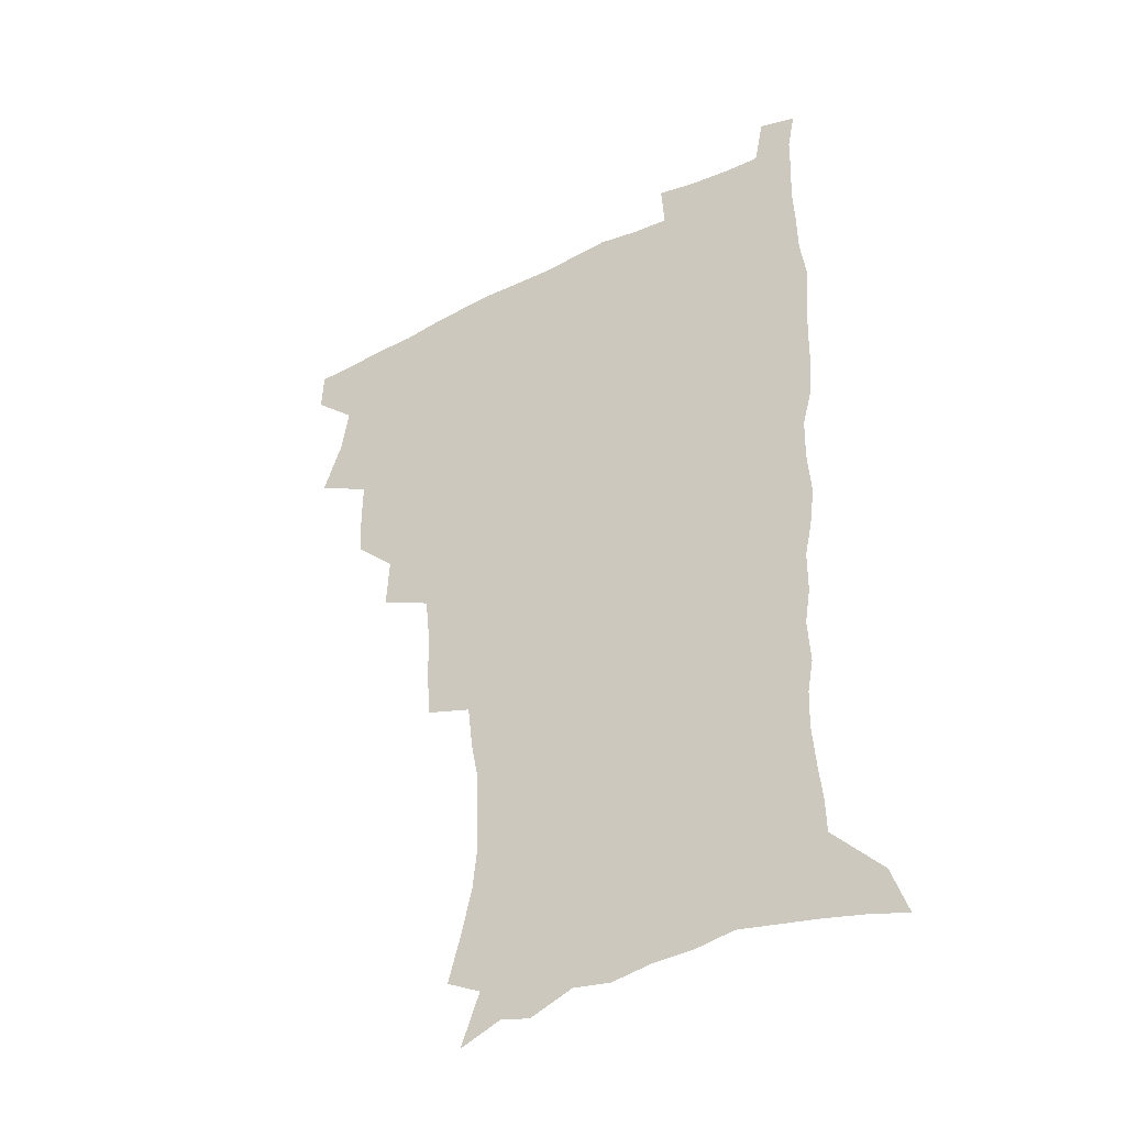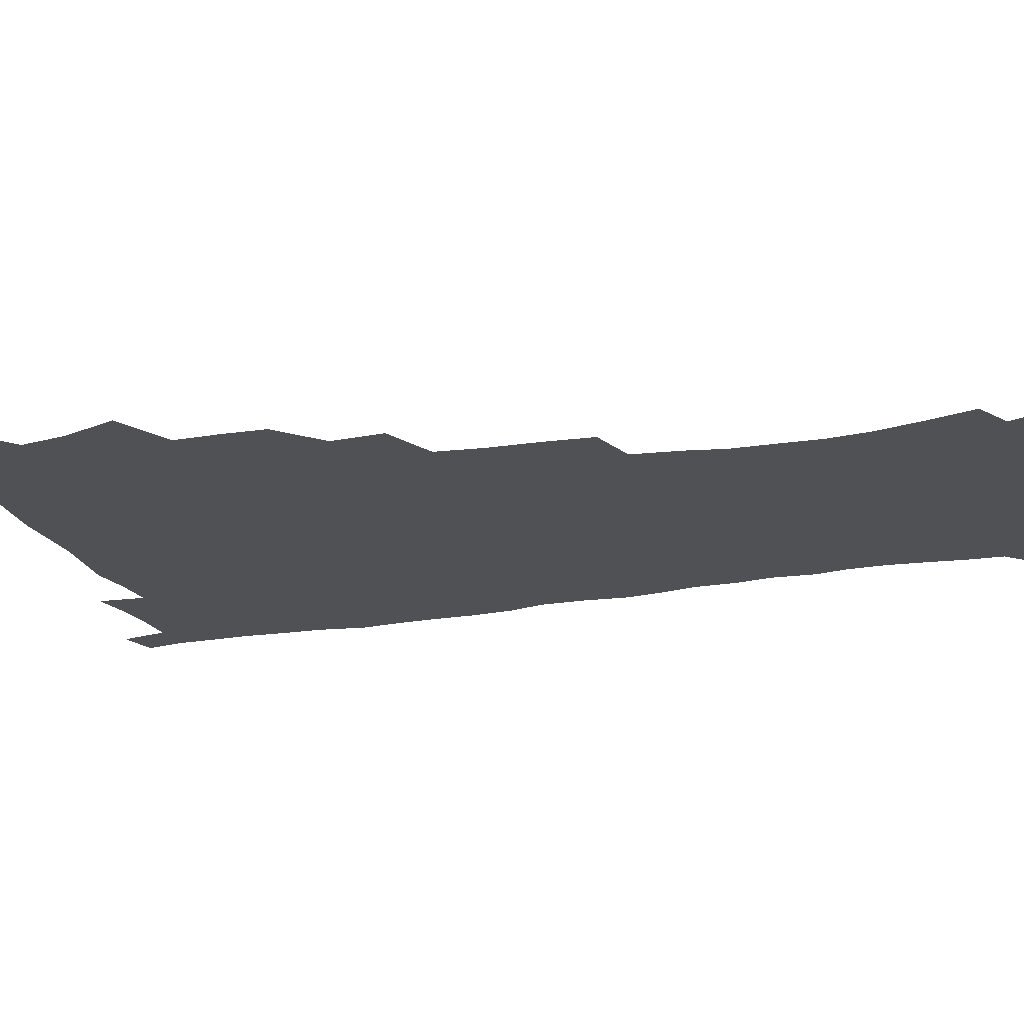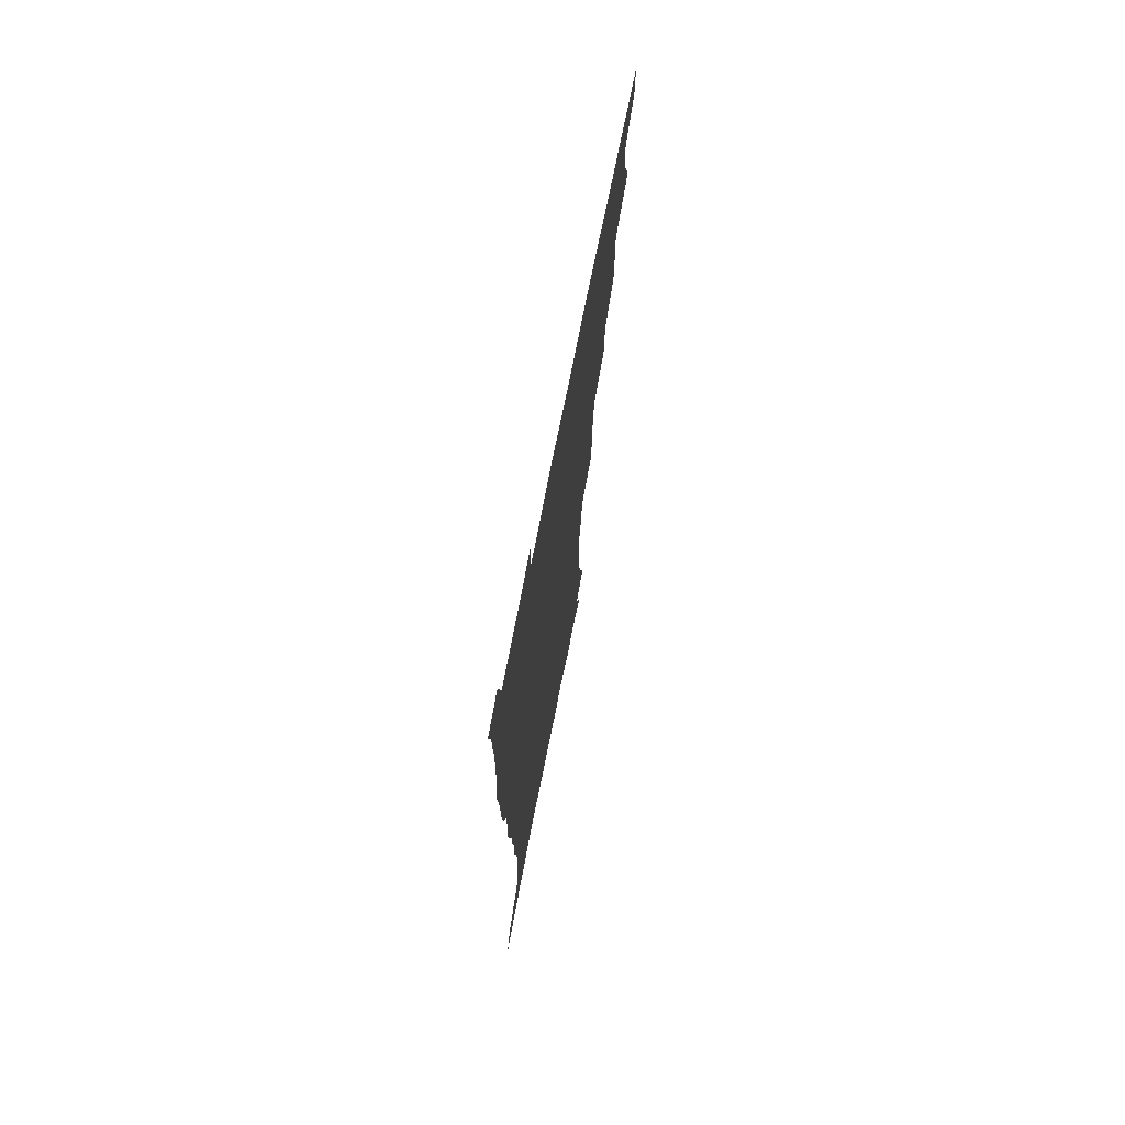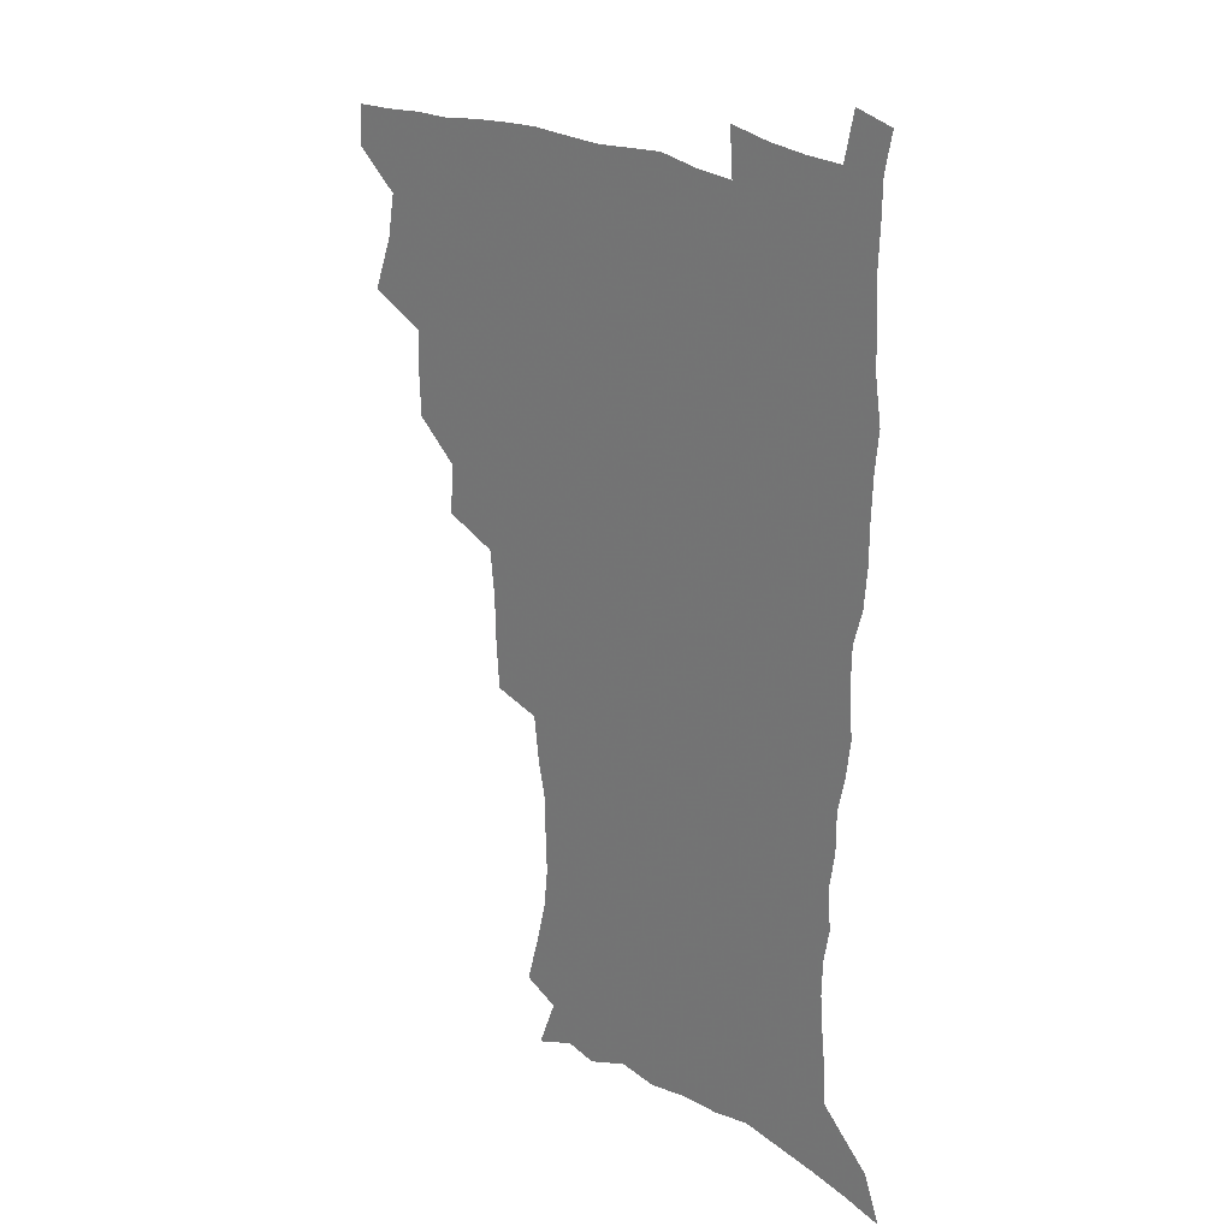
<metadata>
{"format":"obj","ext":"obj","renderer":"f3d","projection":"perspective","resolution":1024,"background":"white","views":[{"elev":-39.4,"azim":31.7,"up":"+Y"},{"elev":-19.6,"azim":-72.2,"up":"+Z"},{"elev":73.5,"azim":101.2,"up":"+Y"},{"elev":24.0,"azim":43.7,"up":"+Y"}]}
</metadata>
<code>
v 480.5 507.2 0
v 481.4 522.6 0
v 486.5 454.4 0
v 494.2 475.1 0
v 497.3 492.5 0
v 498 508 0
v 497 523.3 0
v 508.9 409.9 0
v 508.3 426.6 0
v 508.5 443.6 0
v 512.2 462.3 0
v 513.1 478 0
v 514.9 493.9 0
v 514 508.6 0
v 512.1 524.6 0
v 523.9 375.1 0
v 525 395 0
v 526.7 414.2 0
v 527.9 432 0
v 527 447.4 0
v 528.3 463.5 0
v 529.2 479.1 0
v 530.4 494.5 0
v 529 509.5 0
v 527.5 524.8 0
v 548.1 310.6 0
v 546.8 328.7 0
v 546.4 348.3 0
v 544.5 366.1 0
v 543.3 383.7 0
v 545.7 403.9 0
v 543.2 418 0
v 546.9 437.4 0
v 546.6 451.7 0
v 545.5 466 0
v 545.9 480.8 0
v 545.7 495.1 0
v 544.3 509.7 0
v 542 526.8 0
v 561.4 188.5 0
v 566.4 206.3 0
v 570.7 224.6 0
v 572.5 240.8 0
v 572 255.3 0
v 571.6 272.5 0
v 568.8 286.9 0
v 566.7 305 0
v 564.5 322.1 0
v 563.2 339.4 0
v 561.6 355.8 0
v 560.9 373.3 0
v 560.2 389.9 0
v 560.7 407.1 0
v 560 422.1 0
v 561 438 0
v 561.6 453.3 0
v 561.7 467.8 0
v 561.2 481.8 0
v 560.1 496 0
v 558.7 510.9 0
v 556.5 528 0
v 567.6 161.5 0
v 575.2 181.4 0
v 575.4 193.6 0
v 583.4 217.8 0
v 584.9 233.9 0
v 585.4 249.6 0
v 584.8 265.2 0
v 583.2 279.6 0
v 582.1 297.1 0
v 580.8 314.3 0
v 579.5 330.9 0
v 577.6 345.5 0
v 576.6 361.7 0
v 575.7 377.6 0
v 575.3 393.7 0
v 576 410.3 0
v 576.5 425.7 0
v 576.2 440 0
v 576.4 454.7 0
v 576 468.7 0
v 575.2 482.6 0
v 574.7 496.5 0
v 573.7 510.8 0
v 571 528.8 0
v 584.1 168.1 0
v 588.5 184.8 0
v 591.9 202.8 0
v 597.5 225.6 0
v 597.8 240.9 0
v 598 256.8 0
v 597.1 271.8 0
v 595.3 285.1 0
v 594.5 302.3 0
v 593.3 317.8 0
v 592.4 334.2 0
v 591.7 350.4 0
v 590.6 365.3 0
v 590.5 382.1 0
v 590.4 397.6 0
v 590.3 412.2 0
v 591.2 428.1 0
v 590.2 441 0
v 590.6 455.7 0
v 590.9 469.4 0
v 589.4 483.4 0
v 588.8 497.2 0
v 587.9 511.5 0
v 585.9 528.2 0
v 595.9 165.1 0
v 605.7 194.7 0
v 608.7 214 0
v 609.5 229.2 0
v 608.7 241.4 0
v 609.5 260.3 0
v 608.7 275.3 0
v 608 291.6 0
v 607 306.5 0
v 606.1 321.3 0
v 605.3 337.1 0
v 604.9 353.2 0
v 603.9 366.9 0
v 603.7 382.3 0
v 603.5 397.2 0
v 604.1 413.8 0
v 604.1 428.3 0
v 603.8 441.6 0
v 604.4 456.2 0
v 604.5 469.9 0
v 603.9 483.7 0
v 602.7 498 0
v 602.2 512.1 0
v 600.7 527.8 0
v 612.9 171.8 0
v 619.1 197.5 0
v 620.7 215.3 0
v 621.5 232.2 0
v 621.6 247.7 0
v 621.1 262.2 0
v 620.5 277.3 0
v 619.8 292.7 0
v 619 307.1 0
v 618.9 325.9 0
v 618.3 339.8 0
v 617.8 355.1 0
v 617 368.2 0
v 617.3 384.5 0
v 617.4 399.8 0
v 617.5 414.7 0
v 617.5 428.4 0
v 617.6 442.5 0
v 618.3 457.2 0
v 618.1 470.3 0
v 618.2 483.9 0
v 618.2 497.4 0
v 617.2 511.7 0
v 614.9 528.9 0
v 628 169.4 0
v 631.9 196.6 0
v 633 216.5 0
v 633.3 234.2 0
v 633.2 248.9 0
v 632.9 264.6 0
v 632.4 279.9 0
v 631.9 295.3 0
v 631.5 310.3 0
v 631.3 324.7 0
v 630.8 340.2 0
v 630.5 355.6 0
v 630.5 371.5 0
v 630.4 385 0
v 630.6 400.2 0
v 630.7 415.4 0
v 630.8 428.6 0
v 631 442.6 0
v 631.5 456.8 0
v 631.7 470.2 0
v 632 483.8 0
v 632.3 497.4 0
v 631.3 512 0
v 629 530 0
v 644.4 172 0
v 645.2 196 0
v 645.2 216.9 0
v 645.1 234.1 0
v 645 248.4 0
v 644.7 264.8 0
v 644.4 278.6 0
v 643.9 294.5 0
v 643.5 312.7 0
v 643.6 324.9 0
v 643.5 338.8 0
v 643.2 355.1 0
v 643.3 370.5 0
v 643.3 386 0
v 643.7 400.1 0
v 644 414.1 0
v 644.1 429 0
v 644.1 443.5 0
v 645.1 456.3 0
v 645.4 469.8 0
v 645.7 483.8 0
v 646 497.4 0
v 645.8 511.6 0
v 645.1 527.2 0
v 660.3 172.4 0
v 658.7 195.6 0
v 657.8 214.7 0
v 657 232.6 0
v 657.4 245.5 0
v 656.3 264.1 0
v 656.2 279.3 0
v 655.9 294.8 0
v 655.7 310.3 0
v 655.7 324.9 0
v 655.8 338.8 0
v 655.8 355.6 0
v 656 369.9 0
v 657.1 383 0
v 656.7 399 0
v 657.4 412.9 0
v 657.8 427.5 0
v 658.8 441 0
v 658.6 456 0
v 659.1 469.7 0
v 659.5 483.3 0
v 659.7 497.3 0
v 660.1 511.2 0
v 659.9 526 0
v 658.7 543.9 0
v 675.5 174.9 0
v 672.4 194.3 0
v 670.2 213.6 0
v 669.2 230.3 0
v 669.1 245.2 0
v 668.6 261 0
v 668 277.8 0
v 668.3 292.1 0
v 667.6 309.3 0
v 668 323.3 0
v 668.1 338.7 0
v 669.1 352.3 0
v 669.1 367.6 0
v 670 381.6 0
v 671.5 395 0
v 671.1 410.7 0
v 671.5 425.7 0
v 672.4 439.7 0
v 671.8 455.8 0
v 672.8 469 0
v 673.3 482.9 0
v 673.9 496.9 0
v 674.2 510.9 0
v 674.5 525.6 0
v 674.8 540.8 0
v 691.3 172.1 0
v 686.6 191.5 0
v 683.5 210.1 0
v 681.8 227.1 0
v 681.6 241.7 0
v 680.9 257.9 0
v 680.9 273 0
v 681 288.3 0
v 681.1 303.7 0
v 680.5 320.5 0
v 681.7 334.2 0
v 682.7 348.3 0
v 683.3 363.1 0
v 683.4 378.6 0
v 685.3 392 0
v 683.6 410.7 0
v 686.3 423 0
v 686.7 437.7 0
v 687 452.7 0
v 687.3 467.2 0
v 687.8 481.7 0
v 688.1 496.2 0
v 688.4 510.5 0
v 689.2 524.8 0
v 690 539.2 0
v 706.4 169.5 0
v 701.2 187.7 0
v 697.1 206.1 0
v 695.9 221.1 0
v 694.9 236.4 0
v 694.1 252.2 0
v 693.3 268.6 0
v 694.3 282.6 0
v 694.6 298 0
v 694.4 314.1 0
v 695.8 328.3 0
v 697.8 341.8 0
v 696.6 359.5 0
v 697.4 374.3 0
v 700.4 387.2 0
v 699.7 404.6 0
v 700.3 419.8 0
v 702.4 433.8 0
v 701.3 450.5 0
v 702.1 465.1 0
v 702.5 480 0
v 703.5 494.5 0
v 703.1 509.7 0
v 704.3 524.1 0
v 704.6 538.7 0
v 708.3 556.9 0
v 721.7 166.2 0
v 714.3 186.1 0
v 711.5 200.7 0
v 711.1 213.5 0
v 709.5 228.7 0
v 708.2 244.4 0
v 708.6 258.8 0
v 710.9 271.5 0
v 709.9 288.7 0
v 712 302.5 0
v 712.1 318.7 0
v 714.9 332.2 0
v 716.9 347.1 0
v 715.5 365 0
v 715.8 381.4 0
v 719.4 395.2 0
v 720.7 410.8 0
v 720.8 427 0
v 721.5 443 0
v 723 458.3 0
v 720.5 476 0
v 720.1 492 0
v 719.3 508.1 0
v 720 523.1 0
v 720.2 538.1 0
v 723.2 552.9 0
v 737.6 162 0
v 731.1 180.2 0
f 5 6 1
f 1 6 2
f 6 7 2
f 10 11 3
f 3 11 4
f 11 12 4
f 4 12 5
f 12 13 5
f 5 13 6
f 13 14 6
f 6 14 7
f 14 15 7
f 17 18 8
f 8 18 9
f 18 19 9
f 9 19 10
f 19 20 10
f 10 20 11
f 20 21 11
f 11 21 12
f 21 22 12
f 12 22 13
f 22 23 13
f 13 23 14
f 23 24 14
f 14 24 15
f 24 25 15
f 29 30 16
f 16 30 17
f 30 31 17
f 17 31 18
f 31 32 18
f 18 32 19
f 32 33 19
f 19 33 20
f 33 34 20
f 20 34 21
f 34 35 21
f 21 35 22
f 35 36 22
f 22 36 23
f 36 37 23
f 23 37 24
f 37 38 24
f 24 38 25
f 38 39 25
f 47 48 26
f 26 48 27
f 48 49 27
f 27 49 28
f 49 50 28
f 28 50 29
f 50 51 29
f 29 51 30
f 51 52 30
f 30 52 31
f 52 53 31
f 31 53 32
f 53 54 32
f 32 54 33
f 54 55 33
f 33 55 34
f 55 56 34
f 34 56 35
f 56 57 35
f 35 57 36
f 57 58 36
f 36 58 37
f 58 59 37
f 37 59 38
f 59 60 38
f 38 60 39
f 60 61 39
f 63 64 40
f 40 64 41
f 64 65 41
f 41 65 42
f 65 66 42
f 42 66 43
f 66 67 43
f 43 67 44
f 67 68 44
f 44 68 45
f 68 69 45
f 45 69 46
f 69 70 46
f 46 70 47
f 70 71 47
f 47 71 48
f 71 72 48
f 48 72 49
f 72 73 49
f 49 73 50
f 73 74 50
f 50 74 51
f 74 75 51
f 51 75 52
f 75 76 52
f 52 76 53
f 76 77 53
f 53 77 54
f 77 78 54
f 54 78 55
f 78 79 55
f 55 79 56
f 79 80 56
f 56 80 57
f 80 81 57
f 57 81 58
f 81 82 58
f 58 82 59
f 82 83 59
f 59 83 60
f 83 84 60
f 60 84 61
f 84 85 61
f 62 86 63
f 86 87 63
f 63 87 64
f 87 88 64
f 64 88 65
f 88 89 65
f 65 89 66
f 89 90 66
f 66 90 67
f 90 91 67
f 67 91 68
f 91 92 68
f 68 92 69
f 92 93 69
f 69 93 70
f 93 94 70
f 70 94 71
f 94 95 71
f 71 95 72
f 95 96 72
f 72 96 73
f 96 97 73
f 73 97 74
f 97 98 74
f 74 98 75
f 98 99 75
f 75 99 76
f 99 100 76
f 76 100 77
f 100 101 77
f 77 101 78
f 101 102 78
f 78 102 79
f 102 103 79
f 79 103 80
f 103 104 80
f 80 104 81
f 104 105 81
f 81 105 82
f 105 106 82
f 82 106 83
f 106 107 83
f 83 107 84
f 107 108 84
f 84 108 85
f 108 109 85
f 86 110 87
f 110 111 87
f 87 111 88
f 111 112 88
f 88 112 89
f 112 113 89
f 89 113 90
f 113 114 90
f 90 114 91
f 114 115 91
f 91 115 92
f 115 116 92
f 92 116 93
f 116 117 93
f 93 117 94
f 117 118 94
f 94 118 95
f 118 119 95
f 95 119 96
f 119 120 96
f 96 120 97
f 120 121 97
f 97 121 98
f 121 122 98
f 98 122 99
f 122 123 99
f 99 123 100
f 123 124 100
f 100 124 101
f 124 125 101
f 101 125 102
f 125 126 102
f 102 126 103
f 126 127 103
f 103 127 104
f 127 128 104
f 104 128 105
f 128 129 105
f 105 129 106
f 129 130 106
f 106 130 107
f 130 131 107
f 107 131 108
f 131 132 108
f 108 132 109
f 132 133 109
f 110 134 111
f 134 135 111
f 111 135 112
f 135 136 112
f 112 136 113
f 136 137 113
f 113 137 114
f 137 138 114
f 114 138 115
f 138 139 115
f 115 139 116
f 139 140 116
f 116 140 117
f 140 141 117
f 117 141 118
f 141 142 118
f 118 142 119
f 142 143 119
f 119 143 120
f 143 144 120
f 120 144 121
f 144 145 121
f 121 145 122
f 145 146 122
f 122 146 123
f 146 147 123
f 123 147 124
f 147 148 124
f 124 148 125
f 148 149 125
f 125 149 126
f 149 150 126
f 126 150 127
f 150 151 127
f 127 151 128
f 151 152 128
f 128 152 129
f 152 153 129
f 129 153 130
f 153 154 130
f 130 154 131
f 154 155 131
f 131 155 132
f 155 156 132
f 132 156 133
f 156 157 133
f 134 158 135
f 158 159 135
f 135 159 136
f 159 160 136
f 136 160 137
f 160 161 137
f 137 161 138
f 161 162 138
f 138 162 139
f 162 163 139
f 139 163 140
f 163 164 140
f 140 164 141
f 164 165 141
f 141 165 142
f 165 166 142
f 142 166 143
f 166 167 143
f 143 167 144
f 167 168 144
f 144 168 145
f 168 169 145
f 145 169 146
f 169 170 146
f 146 170 147
f 170 171 147
f 147 171 148
f 171 172 148
f 148 172 149
f 172 173 149
f 149 173 150
f 173 174 150
f 150 174 151
f 174 175 151
f 151 175 152
f 175 176 152
f 152 176 153
f 176 177 153
f 153 177 154
f 177 178 154
f 154 178 155
f 178 179 155
f 155 179 156
f 179 180 156
f 156 180 157
f 180 181 157
f 158 182 159
f 182 183 159
f 159 183 160
f 183 184 160
f 160 184 161
f 184 185 161
f 161 185 162
f 185 186 162
f 162 186 163
f 186 187 163
f 163 187 164
f 187 188 164
f 164 188 165
f 188 189 165
f 165 189 166
f 189 190 166
f 166 190 167
f 190 191 167
f 167 191 168
f 191 192 168
f 168 192 169
f 192 193 169
f 169 193 170
f 193 194 170
f 170 194 171
f 194 195 171
f 171 195 172
f 195 196 172
f 172 196 173
f 196 197 173
f 173 197 174
f 197 198 174
f 174 198 175
f 198 199 175
f 175 199 176
f 199 200 176
f 176 200 177
f 200 201 177
f 177 201 178
f 201 202 178
f 178 202 179
f 202 203 179
f 179 203 180
f 203 204 180
f 180 204 181
f 204 205 181
f 182 206 183
f 206 207 183
f 183 207 184
f 207 208 184
f 184 208 185
f 208 209 185
f 185 209 186
f 209 210 186
f 186 210 187
f 210 211 187
f 187 211 188
f 211 212 188
f 188 212 189
f 212 213 189
f 189 213 190
f 213 214 190
f 190 214 191
f 214 215 191
f 191 215 192
f 215 216 192
f 192 216 193
f 216 217 193
f 193 217 194
f 217 218 194
f 194 218 195
f 218 219 195
f 195 219 196
f 219 220 196
f 196 220 197
f 220 221 197
f 197 221 198
f 221 222 198
f 198 222 199
f 222 223 199
f 199 223 200
f 223 224 200
f 200 224 201
f 224 225 201
f 201 225 202
f 225 226 202
f 202 226 203
f 226 227 203
f 203 227 204
f 227 228 204
f 204 228 205
f 228 229 205
f 206 231 207
f 231 232 207
f 207 232 208
f 232 233 208
f 208 233 209
f 233 234 209
f 209 234 210
f 234 235 210
f 210 235 211
f 235 236 211
f 211 236 212
f 236 237 212
f 212 237 213
f 237 238 213
f 213 238 214
f 238 239 214
f 214 239 215
f 239 240 215
f 215 240 216
f 240 241 216
f 216 241 217
f 241 242 217
f 217 242 218
f 242 243 218
f 218 243 219
f 243 244 219
f 219 244 220
f 244 245 220
f 220 245 221
f 245 246 221
f 221 246 222
f 246 247 222
f 222 247 223
f 247 248 223
f 223 248 224
f 248 249 224
f 224 249 225
f 249 250 225
f 225 250 226
f 250 251 226
f 226 251 227
f 251 252 227
f 227 252 228
f 252 253 228
f 228 253 229
f 253 254 229
f 229 254 230
f 254 255 230
f 231 256 232
f 256 257 232
f 232 257 233
f 257 258 233
f 233 258 234
f 258 259 234
f 234 259 235
f 259 260 235
f 235 260 236
f 260 261 236
f 236 261 237
f 261 262 237
f 237 262 238
f 262 263 238
f 238 263 239
f 263 264 239
f 239 264 240
f 264 265 240
f 240 265 241
f 265 266 241
f 241 266 242
f 266 267 242
f 242 267 243
f 267 268 243
f 243 268 244
f 268 269 244
f 244 269 245
f 269 270 245
f 245 270 246
f 270 271 246
f 246 271 247
f 271 272 247
f 247 272 248
f 272 273 248
f 248 273 249
f 273 274 249
f 249 274 250
f 274 275 250
f 250 275 251
f 275 276 251
f 251 276 252
f 276 277 252
f 252 277 253
f 277 278 253
f 253 278 254
f 278 279 254
f 254 279 255
f 279 280 255
f 256 281 257
f 281 282 257
f 257 282 258
f 282 283 258
f 258 283 259
f 283 284 259
f 259 284 260
f 284 285 260
f 260 285 261
f 285 286 261
f 261 286 262
f 286 287 262
f 262 287 263
f 287 288 263
f 263 288 264
f 288 289 264
f 264 289 265
f 289 290 265
f 265 290 266
f 290 291 266
f 266 291 267
f 291 292 267
f 267 292 268
f 292 293 268
f 268 293 269
f 293 294 269
f 269 294 270
f 294 295 270
f 270 295 271
f 295 296 271
f 271 296 272
f 296 297 272
f 272 297 273
f 297 298 273
f 273 298 274
f 298 299 274
f 274 299 275
f 299 300 275
f 275 300 276
f 300 301 276
f 276 301 277
f 301 302 277
f 277 302 278
f 302 303 278
f 278 303 279
f 303 304 279
f 279 304 280
f 304 305 280
f 281 307 282
f 307 308 282
f 282 308 283
f 308 309 283
f 283 309 284
f 309 310 284
f 284 310 285
f 310 311 285
f 285 311 286
f 311 312 286
f 286 312 287
f 312 313 287
f 287 313 288
f 313 314 288
f 288 314 289
f 314 315 289
f 289 315 290
f 315 316 290
f 290 316 291
f 316 317 291
f 291 317 292
f 317 318 292
f 292 318 293
f 318 319 293
f 293 319 294
f 319 320 294
f 294 320 295
f 320 321 295
f 295 321 296
f 321 322 296
f 296 322 297
f 322 323 297
f 297 323 298
f 323 324 298
f 298 324 299
f 324 325 299
f 299 325 300
f 325 326 300
f 300 326 301
f 326 327 301
f 301 327 302
f 327 328 302
f 302 328 303
f 328 329 303
f 303 329 304
f 329 330 304
f 304 330 305
f 330 331 305
f 305 331 306
f 331 332 306
f 307 333 308
f 333 334 308
f 308 334 309

</code>
